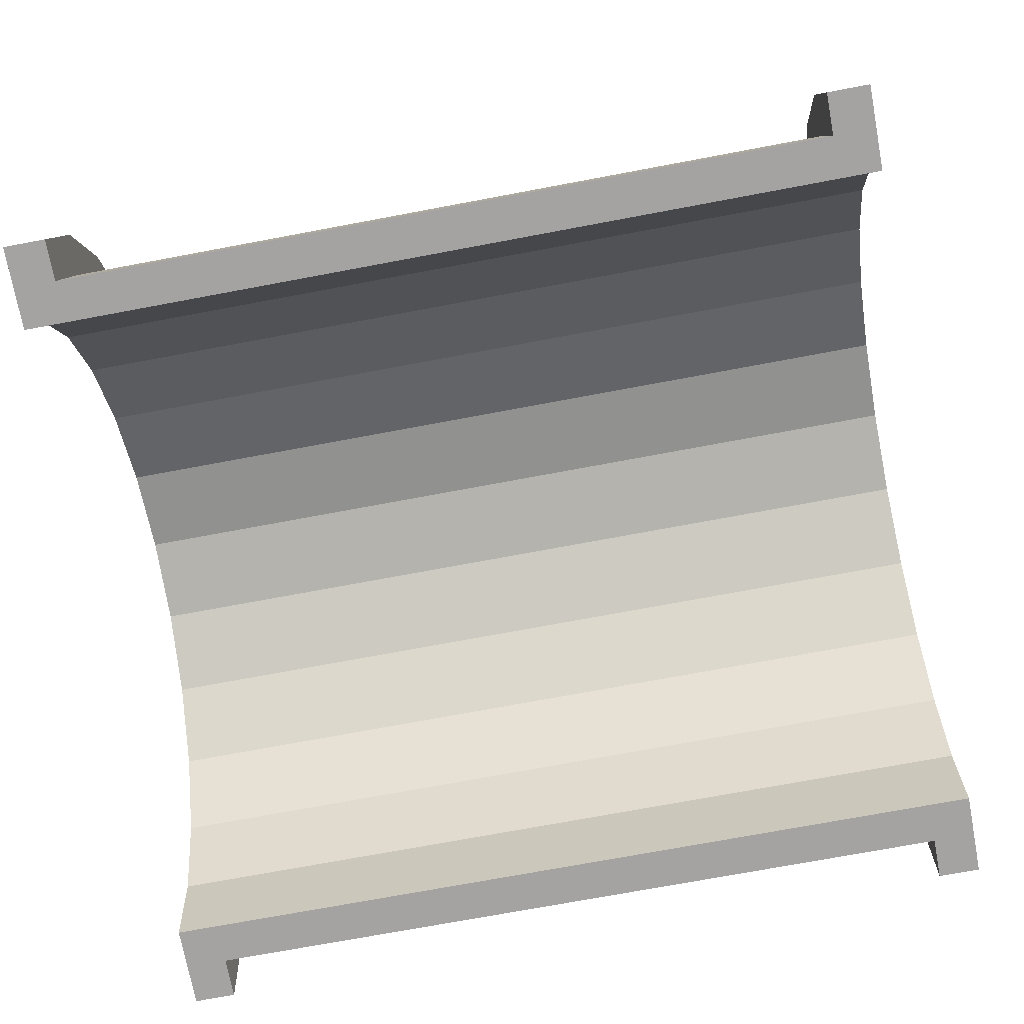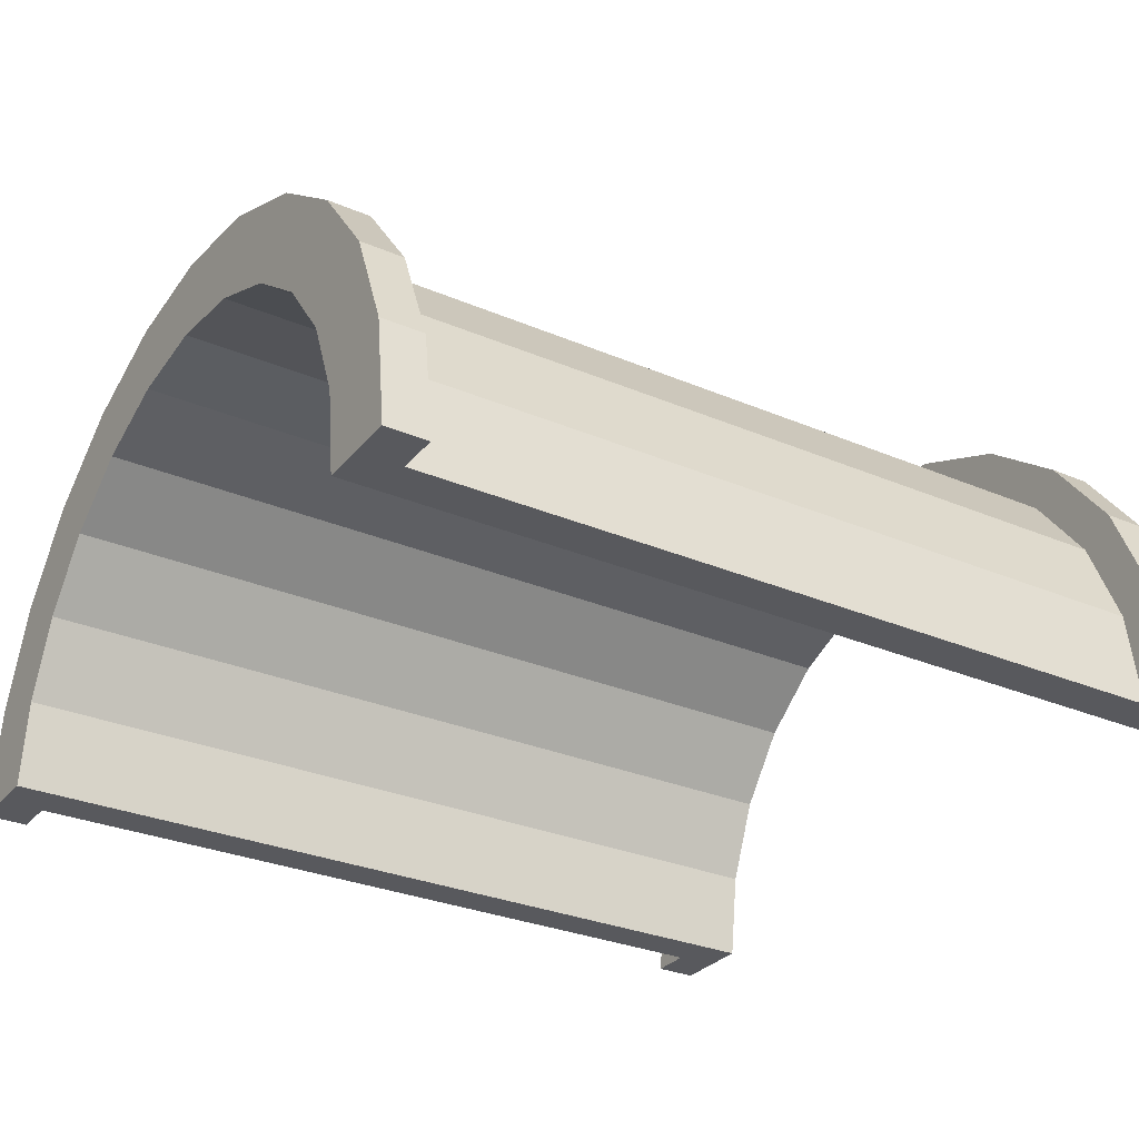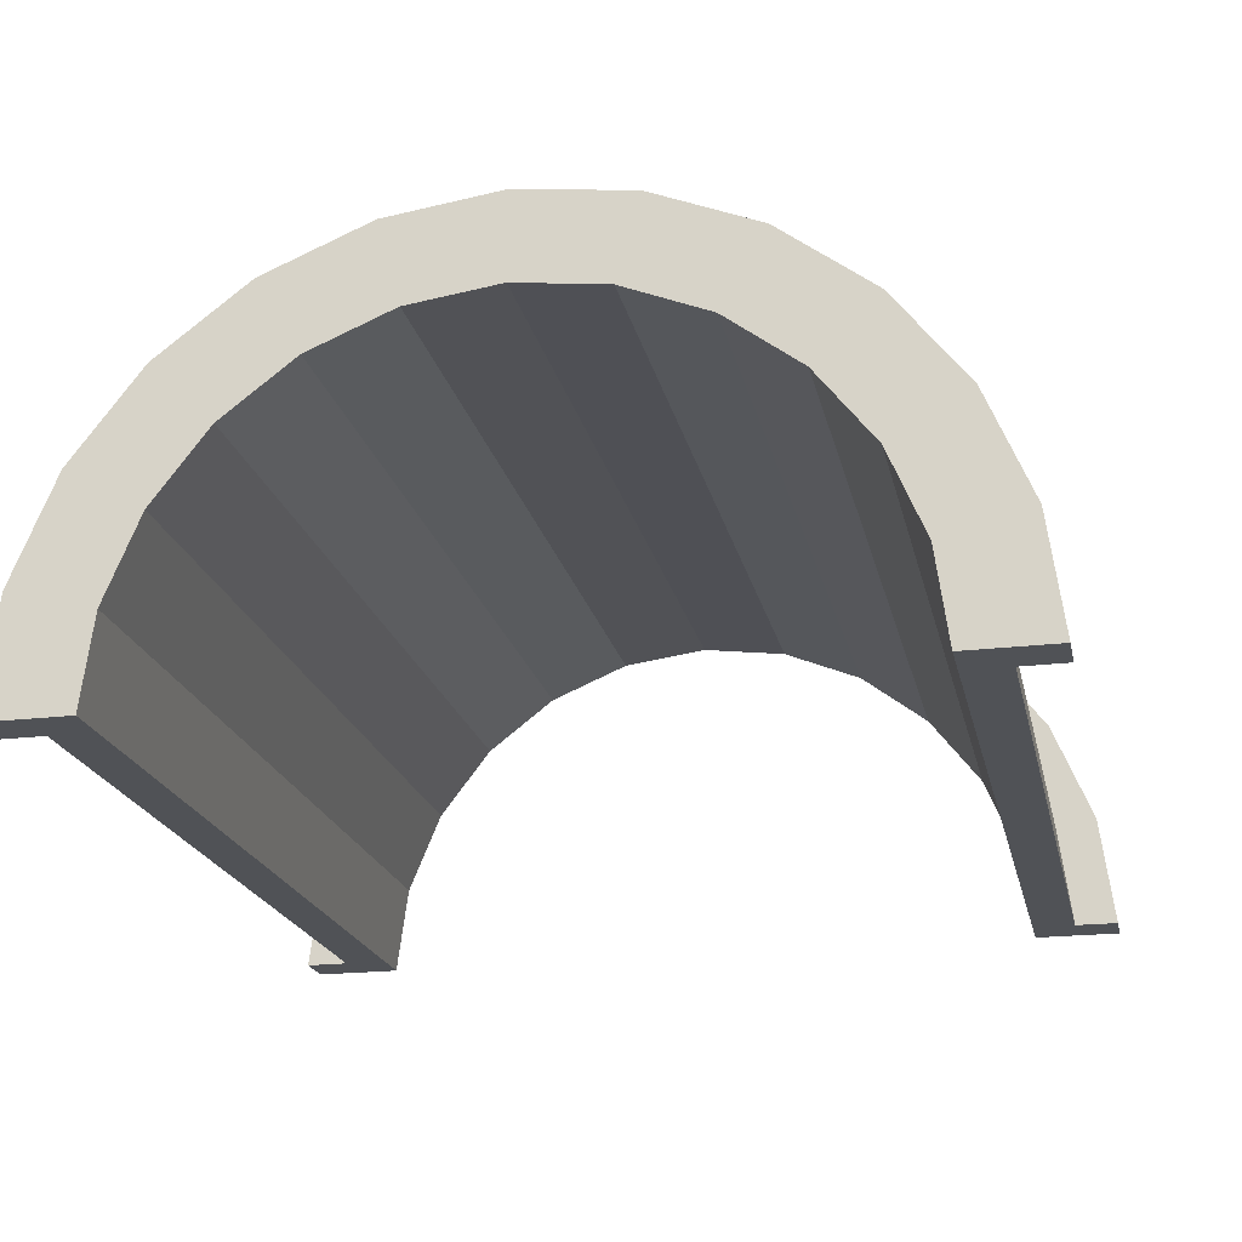
<metadata>
{"format":"obj","ext":"obj","renderer":"f3d","projection":"perspective","resolution":1024,"background":"white","views":[{"elev":-73.1,"azim":-169.4,"up":"+Z"},{"elev":-29.9,"azim":-31.9,"up":"+Z"},{"elev":-20.9,"azim":-77.8,"up":"+Z"}]}
</metadata>
<code>
v 1 2.329 8.693
v 19.35 0 9
v 19.35 2.329 8.693
v 19.35 0 9
v 1 2.329 8.693
v 1 0 9
v 19.35 9 0
v 1 9 0
v 19.35 9 0
v 1 9 0
v 19.35 9 0
v 1 9 0
v 1 -8.693 2.329
v 19.35 -9 0
v 19.35 -8.693 2.329
v 19.35 -9 0
v 1 -8.693 2.329
v 1 -9 0
v 19.35 7.794 4.5
v 1 6.364 6.364
v 19.35 6.364 6.364
v 1 6.364 6.364
v 19.35 7.794 4.5
v 1 7.794 4.5
v 1 6.364 6.364
v 19.35 4.5 7.794
v 19.35 6.364 6.364
v 19.35 4.5 7.794
v 1 6.364 6.364
v 1 4.5 7.794
v 19.35 8.693 2.329
v 1 7.794 4.5
v 19.35 7.794 4.5
v 1 7.794 4.5
v 19.35 8.693 2.329
v 1 8.693 2.329
v 1 -7.794 4.5
v 19.35 -6.364 6.364
v 1 -6.364 6.364
v 19.35 -6.364 6.364
v 1 -7.794 4.5
v 19.35 -7.794 4.5
v -0 7.727 2.071
v -0 9.659 2.588
v 0 10 0
v -0 7.727 2.071
v 0 10 0
v 0 8 0
v -0 9.659 2.588
v -0 7.727 2.071
v -0 8.66 5
v -0 6.928 4
v -0 8.66 5
v -0 7.727 2.071
v -0 8.66 5
v -0 6.928 4
v -0 7.071 7.071
v -0 5.657 5.657
v -0 7.071 7.071
v -0 6.928 4
v -0 5.657 5.657
v -0 5 8.66
v -0 7.071 7.071
v -0 4 6.928
v -0 5 8.66
v -0 5.657 5.657
v -0 4 6.928
v -0 2.588 9.659
v -0 5 8.66
v -0 2.071 7.727
v -0 2.588 9.659
v -0 4 6.928
v -0 0 8
v -0 2.588 9.659
v -0 2.071 7.727
v -0 0 8
v -0 0 10
v -0 2.588 9.659
v -0 -2.071 7.727
v -0 0 10
v -0 0 8
v -0 -2.071 7.727
v -0 -2.588 9.659
v -0 0 10
v -0 -4 6.928
v -0 -2.588 9.659
v -0 -2.071 7.727
v -0 -4 6.928
v -0 -5 8.66
v -0 -2.588 9.659
v -0 -5.657 5.657
v -0 -5 8.66
v -0 -4 6.928
v -0 -7.071 7.071
v -0 -5.657 5.657
v -0 -6.928 4
v -0 -5.657 5.657
v -0 -7.071 7.071
v -0 -5 8.66
v -0 -8.66 5
v -0 -6.928 4
v -0 -7.727 2.071
v -0 -9.659 2.588
v -0 -7.727 2.071
v 0 -8 0
v -0 -6.928 4
v -0 -8.66 5
v -0 -7.071 7.071
v -0 -7.727 2.071
v -0 -9.659 2.588
v -0 -8.66 5
v -0 -9.659 2.588
v 0 -8 0
v 0 -10 0
v 1 4.5 7.794
v 19.35 2.329 8.693
v 19.35 4.5 7.794
v 19.35 2.329 8.693
v 1 4.5 7.794
v 1 2.329 8.693
v 19.35 9 0
v 1 8.693 2.329
v 19.35 8.693 2.329
v 1 8.693 2.329
v 19.35 9 0
v 1 9 0
v 1 -9 0
v 19.35 -9 0
v 1 -9 0
v 19.35 -9 0
v 1 -9 0
v 19.35 -9 0
v 1 -8.693 2.329
v 19.35 -7.794 4.5
v 1 -7.794 4.5
v 19.35 -7.794 4.5
v 1 -8.693 2.329
v 19.35 -8.693 2.329
v 1 -4.5 7.794
v 19.35 -6.364 6.364
v 19.35 -4.5 7.794
v 19.35 -6.364 6.364
v 1 -4.5 7.794
v 1 -6.364 6.364
v 1 0 9
v 19.35 -2.329 8.693
v 19.35 0 9
v 19.35 -2.329 8.693
v 1 0 9
v 1 -2.329 8.693
v 1 -2.329 8.693
v 19.35 -4.5 7.794
v 19.35 -2.329 8.693
v 19.35 -4.5 7.794
v 1 -2.329 8.693
v 1 -4.5 7.794
v 20.35 0 8
v -0 2.071 7.727
v 20.35 2.071 7.727
v -0 2.071 7.727
v 20.35 0 8
v -0 0 8
v 20.35 8 0
v 20.35 8 0
v 0 8 0
v -0 6.928 4
v 20.35 5.657 5.657
v -0 5.657 5.657
v 20.35 5.657 5.657
v -0 6.928 4
v 20.35 6.928 4
v -0 7.727 2.071
v 20.35 8 0
v 20.35 7.727 2.071
v 20.35 8 0
v -0 7.727 2.071
v 0 8 0
v -0 -2.071 7.727
v 20.35 0 8
v 20.35 -2.071 7.727
v 20.35 0 8
v -0 -2.071 7.727
v -0 0 8
v 20.35 4 6.928
v -0 5.657 5.657
v 20.35 5.657 5.657
v -0 5.657 5.657
v 20.35 4 6.928
v -0 4 6.928
v 20.35 2.071 7.727
v -0 4 6.928
v 20.35 4 6.928
v -0 4 6.928
v 20.35 2.071 7.727
v -0 2.071 7.727
v -0 7.727 2.071
v 20.35 6.928 4
v -0 6.928 4
v 20.35 6.928 4
v -0 7.727 2.071
v 20.35 7.727 2.071
v 20.35 -8 0
v 20.35 -8 0
v 0 -8 0
v 20.35 -6.928 4
v -0 -5.657 5.657
v 20.35 -5.657 5.657
v -0 -5.657 5.657
v 20.35 -6.928 4
v -0 -6.928 4
v 20.35 -8 0
v -0 -7.727 2.071
v 20.35 -7.727 2.071
v -0 -7.727 2.071
v 20.35 -8 0
v 0 -8 0
v -0 -4 6.928
v 20.35 -2.071 7.727
v 20.35 -4 6.928
v 20.35 -2.071 7.727
v -0 -4 6.928
v -0 -2.071 7.727
v 20.35 -7.727 2.071
v -0 -6.928 4
v 20.35 -6.928 4
v -0 -6.928 4
v 20.35 -7.727 2.071
v -0 -7.727 2.071
v -0 -5.657 5.657
v 20.35 -4 6.928
v 20.35 -5.657 5.657
v 20.35 -4 6.928
v -0 -5.657 5.657
v -0 -4 6.928
v -0 2.588 9.659
v 1 0 10
v 1 2.588 9.659
v 1 0 10
v -0 2.588 9.659
v -0 0 10
v 1 10 0
v 0 10 0
v 1 10 0
v 1 8.66 5
v -0 7.071 7.071
v 1 7.071 7.071
v -0 7.071 7.071
v 1 8.66 5
v -0 8.66 5
v 1 9.659 2.588
v 1 8.693 2.329
v 1 9 0
v 1 8.66 5
v 1 8.693 2.329
v 1 9.659 2.588
v 1 8.66 5
v 1 7.794 4.5
v 1 8.693 2.329
v 1 7.071 7.071
v 1 7.794 4.5
v 1 8.66 5
v 1 7.071 7.071
v 1 6.364 6.364
v 1 7.794 4.5
v 1 5 8.66
v 1 6.364 6.364
v 1 7.071 7.071
v 1 5 8.66
v 1 4.5 7.794
v 1 6.364 6.364
v 1 2.588 9.659
v 1 4.5 7.794
v 1 5 8.66
v 1 2.588 9.659
v 1 2.329 8.693
v 1 4.5 7.794
v 1 0 10
v 1 2.329 8.693
v 1 2.588 9.659
v 1 0 10
v 1 0 9
v 1 2.329 8.693
v 1 0 10
v 1 -2.329 8.693
v 1 0 9
v 1 -2.588 9.659
v 1 -2.329 8.693
v 1 0 10
v 1 -2.588 9.659
v 1 -4.5 7.794
v 1 -2.329 8.693
v 1 -5 8.66
v 1 -4.5 7.794
v 1 -2.588 9.659
v 1 -5 8.66
v 1 -6.364 6.364
v 1 -4.5 7.794
v 1 -7.071 7.071
v 1 -6.364 6.364
v 1 -5 8.66
v 1 -7.071 7.071
v 1 -7.794 4.5
v 1 -6.364 6.364
v 1 -8.66 5
v 1 -7.794 4.5
v 1 -7.071 7.071
v 1 -8.66 5
v 1 -8.693 2.329
v 1 -7.794 4.5
v 1 -9.659 2.588
v 1 -8.693 2.329
v 1 -8.66 5
v 1 -8.693 2.329
v 1 -9.659 2.588
v 1 -9 0
v 1 -10 0
v 1 -9 0
v 1 -9.659 2.588
v 1 -9 0
v 1 -10 0
v 1 -9 0
v 1 -9 0
v 1 -10 0
v 1 -10 0
v 1 9 0
v 1 10 0
v 1 9.659 2.588
v 1 10 0
v 1 9 0
v 1 10 0
v 1 10 0
v 1 9 0
v 1 9 0
v 1 10 0
v -0 9.659 2.588
v 1 9.659 2.588
v -0 9.659 2.588
v 1 10 0
v 0 10 0
v -0 -8.66 5
v 1 -7.071 7.071
v -0 -7.071 7.071
v 1 -7.071 7.071
v -0 -8.66 5
v 1 -8.66 5
v 1 0 10
v -0 -2.588 9.659
v 1 -2.588 9.659
v -0 -2.588 9.659
v 1 0 10
v -0 0 10
v -0 7.071 7.071
v 1 5 8.66
v 1 7.071 7.071
v 1 5 8.66
v -0 7.071 7.071
v -0 5 8.66
v -0 5 8.66
v 1 2.588 9.659
v 1 5 8.66
v 1 2.588 9.659
v -0 5 8.66
v -0 2.588 9.659
v 1 9.659 2.588
v -0 8.66 5
v 1 8.66 5
v -0 8.66 5
v 1 9.659 2.588
v -0 9.659 2.588
v 1 -10 0
v 0 -10 0
v 1 -10 0
v -0 -9.659 2.588
v 1 -8.66 5
v -0 -8.66 5
v 1 -8.66 5
v -0 -9.659 2.588
v 1 -9.659 2.588
v 1 -2.588 9.659
v -0 -5 8.66
v 1 -5 8.66
v -0 -5 8.66
v 1 -2.588 9.659
v -0 -2.588 9.659
v -0 -9.659 2.588
v 1 -10 0
v 1 -9.659 2.588
v 1 -10 0
v -0 -9.659 2.588
v 0 -10 0
v 1 -5 8.66
v -0 -7.071 7.071
v 1 -7.071 7.071
v -0 -7.071 7.071
v 1 -5 8.66
v -0 -5 8.66
v 19.35 2.588 9.659
v 20.35 0 10
v 20.35 2.588 9.659
v 20.35 0 10
v 19.35 2.588 9.659
v 19.35 0 10
v 20.35 10 0
v 19.35 10 0
v 20.35 10 0
v 19.35 10 0
v 20.35 10 0
v 19.35 10 0
v 19.35 -9.659 2.588
v 20.35 -10 0
v 20.35 -9.659 2.588
v 20.35 -10 0
v 19.35 -9.659 2.588
v 19.35 -10 0
v 19.35 -10 0
v 19.35 -9 0
v 19.35 -9 0
v 19.35 -10 0
v 19.35 -9 0
v 19.35 -10 0
v 19.35 -9 0
v 19.35 -10 0
v 19.35 -9.659 2.588
v 19.35 9 0
v 19.35 10 0
v 19.35 10 0
v 19.35 9 0
v 19.35 10 0
v 19.35 9 0
v 19.35 10 0
v 19.35 9 0
v 19.35 9.659 2.588
v 19.35 8.693 2.329
v 19.35 9.659 2.588
v 19.35 9 0
v 19.35 8.693 2.329
v 19.35 8.66 5
v 19.35 9.659 2.588
v 19.35 7.794 4.5
v 19.35 8.66 5
v 19.35 8.693 2.329
v 19.35 7.794 4.5
v 19.35 7.071 7.071
v 19.35 8.66 5
v 19.35 6.364 6.364
v 19.35 7.071 7.071
v 19.35 7.794 4.5
v 19.35 6.364 6.364
v 19.35 5 8.66
v 19.35 7.071 7.071
v 19.35 4.5 7.794
v 19.35 5 8.66
v 19.35 6.364 6.364
v 19.35 4.5 7.794
v 19.35 2.588 9.659
v 19.35 5 8.66
v 19.35 2.329 8.693
v 19.35 2.588 9.659
v 19.35 4.5 7.794
v 19.35 0 9
v 19.35 2.588 9.659
v 19.35 2.329 8.693
v 19.35 0 9
v 19.35 0 10
v 19.35 2.588 9.659
v 19.35 -2.329 8.693
v 19.35 0 10
v 19.35 0 9
v 19.35 -2.329 8.693
v 19.35 -2.588 9.659
v 19.35 0 10
v 19.35 -4.5 7.794
v 19.35 -2.588 9.659
v 19.35 -2.329 8.693
v 19.35 -4.5 7.794
v 19.35 -5 8.66
v 19.35 -2.588 9.659
v 19.35 -6.364 6.364
v 19.35 -5 8.66
v 19.35 -4.5 7.794
v 19.35 -6.364 6.364
v 19.35 -7.071 7.071
v 19.35 -5 8.66
v 19.35 -7.794 4.5
v 19.35 -7.071 7.071
v 19.35 -6.364 6.364
v 19.35 -7.794 4.5
v 19.35 -8.66 5
v 19.35 -7.071 7.071
v 19.35 -8.693 2.329
v 19.35 -8.66 5
v 19.35 -7.794 4.5
v 19.35 -9.659 2.588
v 19.35 -8.693 2.329
v 19.35 -9 0
v 19.35 -8.693 2.329
v 19.35 -9.659 2.588
v 19.35 -8.66 5
v 20.35 8.66 5
v 19.35 7.071 7.071
v 20.35 7.071 7.071
v 19.35 7.071 7.071
v 20.35 8.66 5
v 19.35 8.66 5
v 20.35 9.659 2.588
v 20.35 7.727 2.071
v 20.35 8 0
v 20.35 6.928 4
v 20.35 8.66 5
v 20.35 7.071 7.071
v 20.35 8.66 5
v 20.35 6.928 4
v 20.35 7.727 2.071
v 20.35 7.071 7.071
v 20.35 5.657 5.657
v 20.35 6.928 4
v 20.35 5 8.66
v 20.35 5.657 5.657
v 20.35 7.071 7.071
v 20.35 5 8.66
v 20.35 4 6.928
v 20.35 5.657 5.657
v 20.35 2.588 9.659
v 20.35 4 6.928
v 20.35 5 8.66
v 20.35 2.588 9.659
v 20.35 2.071 7.727
v 20.35 4 6.928
v 20.35 0 10
v 20.35 2.071 7.727
v 20.35 2.588 9.659
v 20.35 0 10
v 20.35 0 8
v 20.35 2.071 7.727
v 20.35 0 10
v 20.35 -2.071 7.727
v 20.35 0 8
v 20.35 -2.588 9.659
v 20.35 -2.071 7.727
v 20.35 0 10
v 20.35 -2.588 9.659
v 20.35 -4 6.928
v 20.35 -2.071 7.727
v 20.35 -5 8.66
v 20.35 -4 6.928
v 20.35 -2.588 9.659
v 20.35 -5 8.66
v 20.35 -5.657 5.657
v 20.35 -4 6.928
v 20.35 -7.071 7.071
v 20.35 -5.657 5.657
v 20.35 -5 8.66
v 20.35 -5.657 5.657
v 20.35 -7.071 7.071
v 20.35 -6.928 4
v 20.35 -8.66 5
v 20.35 -6.928 4
v 20.35 -7.071 7.071
v 20.35 -6.928 4
v 20.35 -8.66 5
v 20.35 -7.727 2.071
v 20.35 -9.659 2.588
v 20.35 -7.727 2.071
v 20.35 -8.66 5
v 20.35 -7.727 2.071
v 20.35 -9.659 2.588
v 20.35 -8 0
v 20.35 -10 0
v 20.35 -8 0
v 20.35 -9.659 2.588
v 20.35 -8 0
v 20.35 -10 0
v 20.35 -8 0
v 20.35 -8 0
v 20.35 -10 0
v 20.35 -10 0
v 20.35 8 0
v 20.35 10 0
v 20.35 9.659 2.588
v 20.35 7.727 2.071
v 20.35 9.659 2.588
v 20.35 8.66 5
v 20.35 10 0
v 20.35 8 0
v 20.35 10 0
v 20.35 10 0
v 20.35 8 0
v 20.35 8 0
v 20.35 10 0
v 19.35 9.659 2.588
v 20.35 9.659 2.588
v 19.35 9.659 2.588
v 20.35 10 0
v 19.35 10 0
v 19.35 -8.66 5
v 20.35 -7.071 7.071
v 19.35 -7.071 7.071
v 20.35 -7.071 7.071
v 19.35 -8.66 5
v 20.35 -8.66 5
v 19.35 0 10
v 20.35 -2.588 9.659
v 20.35 0 10
v 20.35 -2.588 9.659
v 19.35 0 10
v 19.35 -2.588 9.659
v 19.35 7.071 7.071
v 20.35 5 8.66
v 20.35 7.071 7.071
v 20.35 5 8.66
v 19.35 7.071 7.071
v 19.35 5 8.66
v 19.35 5 8.66
v 20.35 2.588 9.659
v 20.35 5 8.66
v 20.35 2.588 9.659
v 19.35 5 8.66
v 19.35 2.588 9.659
v 20.35 9.659 2.588
v 19.35 8.66 5
v 20.35 8.66 5
v 19.35 8.66 5
v 20.35 9.659 2.588
v 19.35 9.659 2.588
v 19.35 -10 0
v 20.35 -10 0
v 19.35 -10 0
v 20.35 -10 0
v 19.35 -10 0
v 20.35 -10 0
v 19.35 -9.659 2.588
v 20.35 -8.66 5
v 19.35 -8.66 5
v 20.35 -8.66 5
v 19.35 -9.659 2.588
v 20.35 -9.659 2.588
v 19.35 -2.588 9.659
v 20.35 -5 8.66
v 20.35 -2.588 9.659
v 20.35 -5 8.66
v 19.35 -2.588 9.659
v 19.35 -5 8.66
v 19.35 -5 8.66
v 20.35 -7.071 7.071
v 20.35 -5 8.66
v 20.35 -7.071 7.071
v 19.35 -5 8.66
v 19.35 -7.071 7.071
v 20.35 8 0
v 19.35 9 0
v 20.35 10 0
v 20.35 8 0
v 1 9 0
v 19.35 9 0
v 0 8 0
v 1 9 0
v 20.35 8 0
v 0 10 0
v 1 9 0
v 0 8 0
v 1 9 0
v 0 10 0
v 1 10 0
v 20.35 10 0
v 19.35 9 0
v 19.35 10 0
v 1 -10 0
v 0 -10 0
v 1 -9 0
v 19.35 -9 0
v 20.35 -10 0
v 19.35 -10 0
v 20.35 -10 0
v 19.35 -9 0
v 20.35 -8 0
v 1 -9 0
v 20.35 -8 0
v 19.35 -9 0
v 1 -9 0
v 0 -8 0
v 20.35 -8 0
v 0 -8 0
v 1 -9 0
v 0 -10 0
f 1 2 3
f 4 5 6
f 7 8 9
f 10 11 12
f 13 14 15
f 16 17 18
f 19 20 21
f 22 23 24
f 25 26 27
f 28 29 30
f 31 32 33
f 34 35 36
f 37 38 39
f 40 41 42
f 43 44 45
f 46 47 48
f 49 50 51
f 52 53 54
f 55 56 57
f 58 59 60
f 61 62 63
f 64 65 66
f 67 68 69
f 70 71 72
f 73 74 75
f 76 77 78
f 79 80 81
f 82 83 84
f 85 86 87
f 88 89 90
f 91 92 93
f 94 95 96
f 97 98 99
f 100 101 102
f 103 104 105
f 106 107 108
f 109 110 111
f 112 113 114
f 115 116 117
f 118 119 120
f 121 122 123
f 124 125 126
f 127 128 129
f 130 131 132
f 133 134 135
f 136 137 138
f 139 140 141
f 142 143 144
f 145 146 147
f 148 149 150
f 151 152 153
f 154 155 156
f 157 158 159
f 160 161 162
f 163 164 165
f 166 167 168
f 169 170 171
f 172 173 174
f 175 176 177
f 178 179 180
f 181 182 183
f 184 185 186
f 187 188 189
f 190 191 192
f 193 194 195
f 196 197 198
f 199 200 201
f 202 203 204
f 205 206 207
f 208 209 210
f 211 212 213
f 214 215 216
f 217 218 219
f 220 221 222
f 223 224 225
f 226 227 228
f 229 230 231
f 232 233 234
f 235 236 237
f 238 239 240
f 241 242 243
f 244 245 246
f 247 248 249
f 250 251 252
f 253 254 255
f 256 257 258
f 259 260 261
f 262 263 264
f 265 266 267
f 268 269 270
f 271 272 273
f 274 275 276
f 277 278 279
f 280 281 282
f 283 284 285
f 286 287 288
f 289 290 291
f 292 293 294
f 295 296 297
f 298 299 300
f 301 302 303
f 304 305 306
f 307 308 309
f 310 311 312
f 313 314 315
f 316 317 318
f 319 320 321
f 322 323 324
f 325 326 327
f 328 329 330
f 331 332 333
f 334 335 336
f 337 338 339
f 340 341 342
f 343 344 345
f 346 347 348
f 349 350 351
f 352 353 354
f 355 356 357
f 358 359 360
f 361 362 363
f 364 365 366
f 367 368 369
f 370 371 372
f 373 374 375
f 376 377 378
f 379 380 381
f 382 383 384
f 385 386 387
f 388 389 390
f 391 392 393
f 394 395 396
f 397 398 399
f 400 401 402
f 403 404 405
f 406 407 408
f 409 410 411
f 412 413 414
f 415 416 417
f 418 419 420
f 421 422 423
f 424 425 426
f 427 428 429
f 430 431 432
f 433 434 435
f 436 437 438
f 439 440 441
f 442 443 444
f 445 446 447
f 448 449 450
f 451 452 453
f 454 455 456
f 457 458 459
f 460 461 462
f 463 464 465
f 466 467 468
f 469 470 471
f 472 473 474
f 475 476 477
f 478 479 480
f 481 482 483
f 484 485 486
f 487 488 489
f 490 491 492
f 493 494 495
f 496 497 498
f 499 500 501
f 502 503 504
f 505 506 507
f 508 509 510
f 511 512 513
f 514 515 516
f 517 518 519
f 520 521 522
f 523 524 525
f 526 527 528
f 529 530 531
f 532 533 534
f 535 536 537
f 538 539 540
f 541 542 543
f 544 545 546
f 547 548 549
f 550 551 552
f 553 554 555
f 556 557 558
f 559 560 561
f 562 563 564
f 565 566 567
f 568 569 570
f 571 572 573
f 574 575 576
f 577 578 579
f 580 581 582
f 583 584 585
f 586 587 588
f 589 590 591
f 592 593 594
f 595 596 597
f 598 599 600
f 601 602 603
f 604 605 606
f 607 608 609
f 610 611 612
f 613 614 615
f 616 617 618
f 619 620 621
f 622 623 624
f 625 626 627
f 628 629 630
f 631 632 633
f 634 635 636
f 637 638 639
f 640 641 642
f 643 644 645
f 646 647 648
f 649 650 651
f 652 653 654
f 655 656 657
f 658 659 660
f 661 662 663
f 664 665 666
f 667 668 669
f 670 671 672
f 673 674 675
f 676 677 678
f 679 680 681
f 682 683 684

</code>
